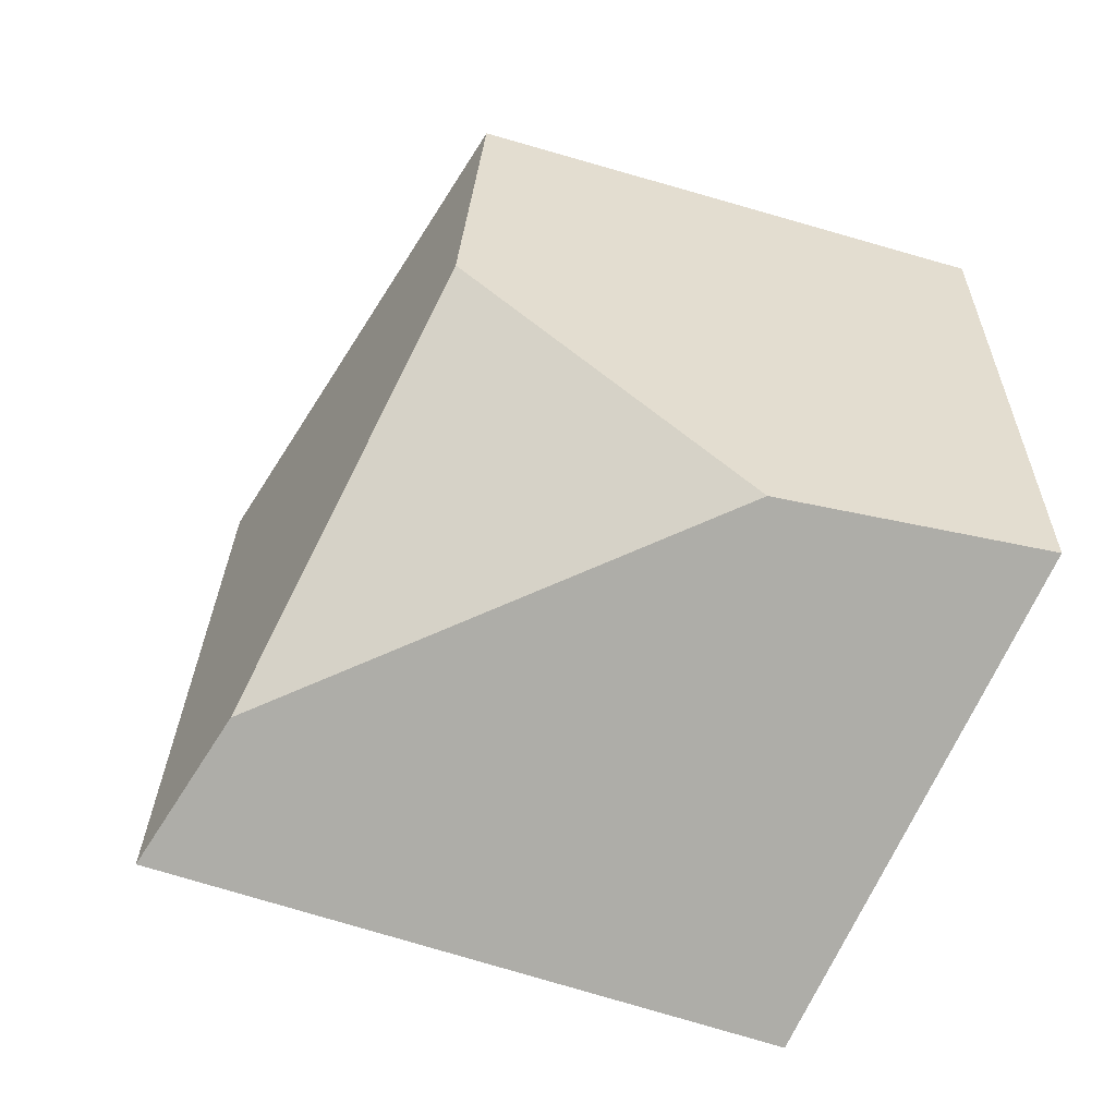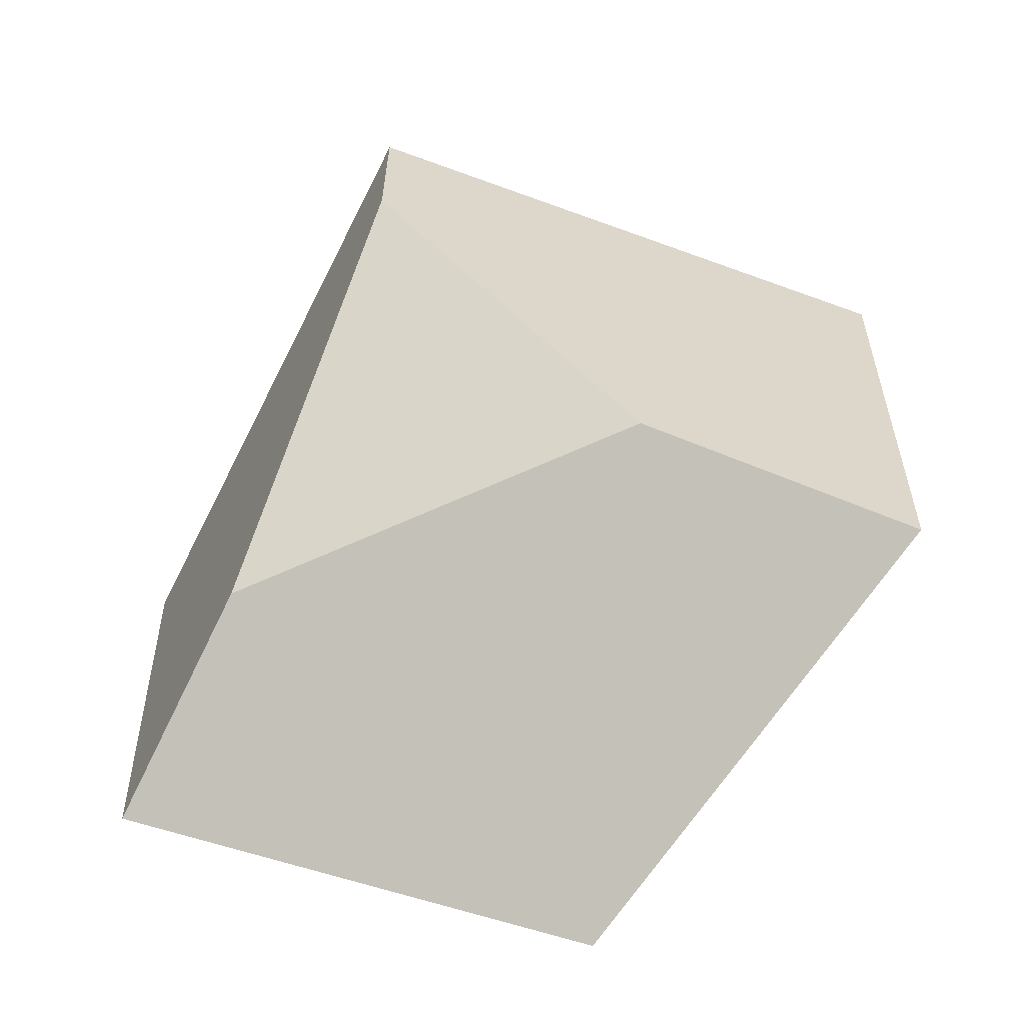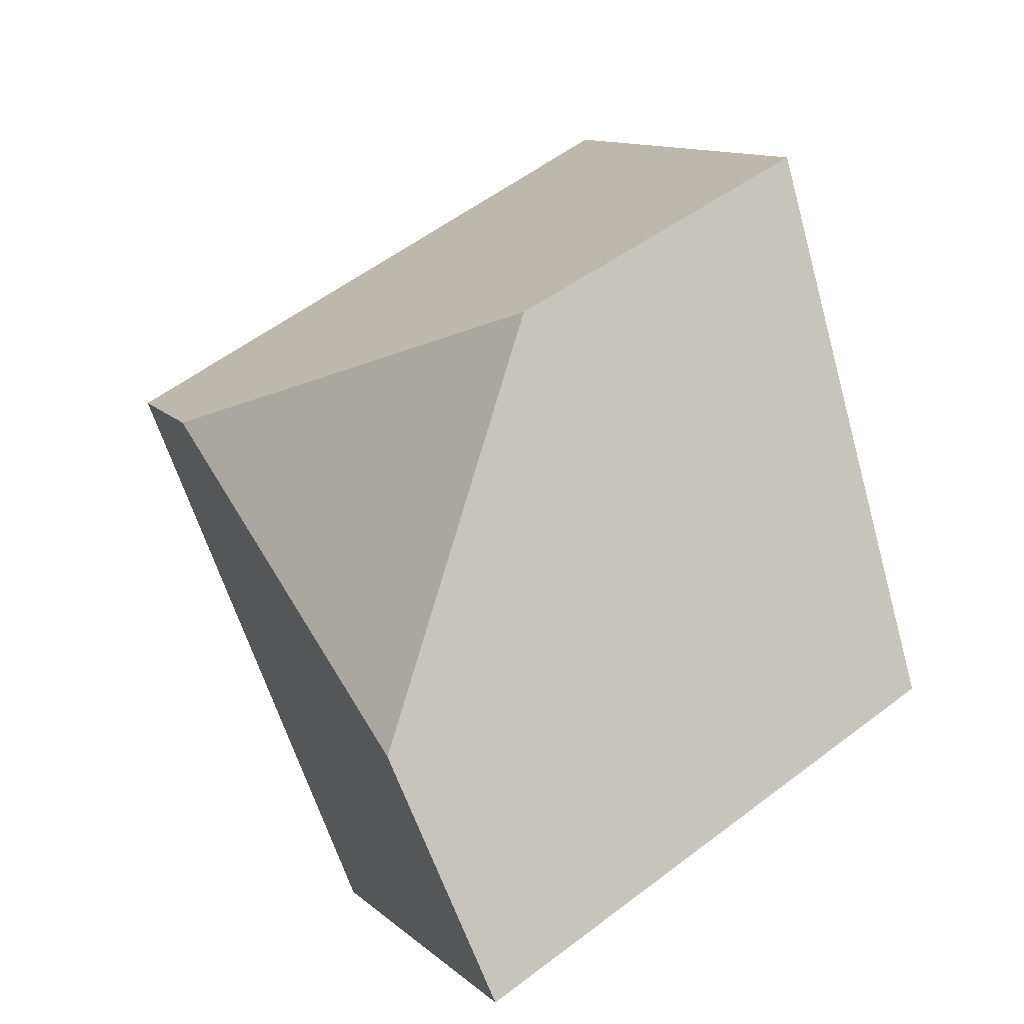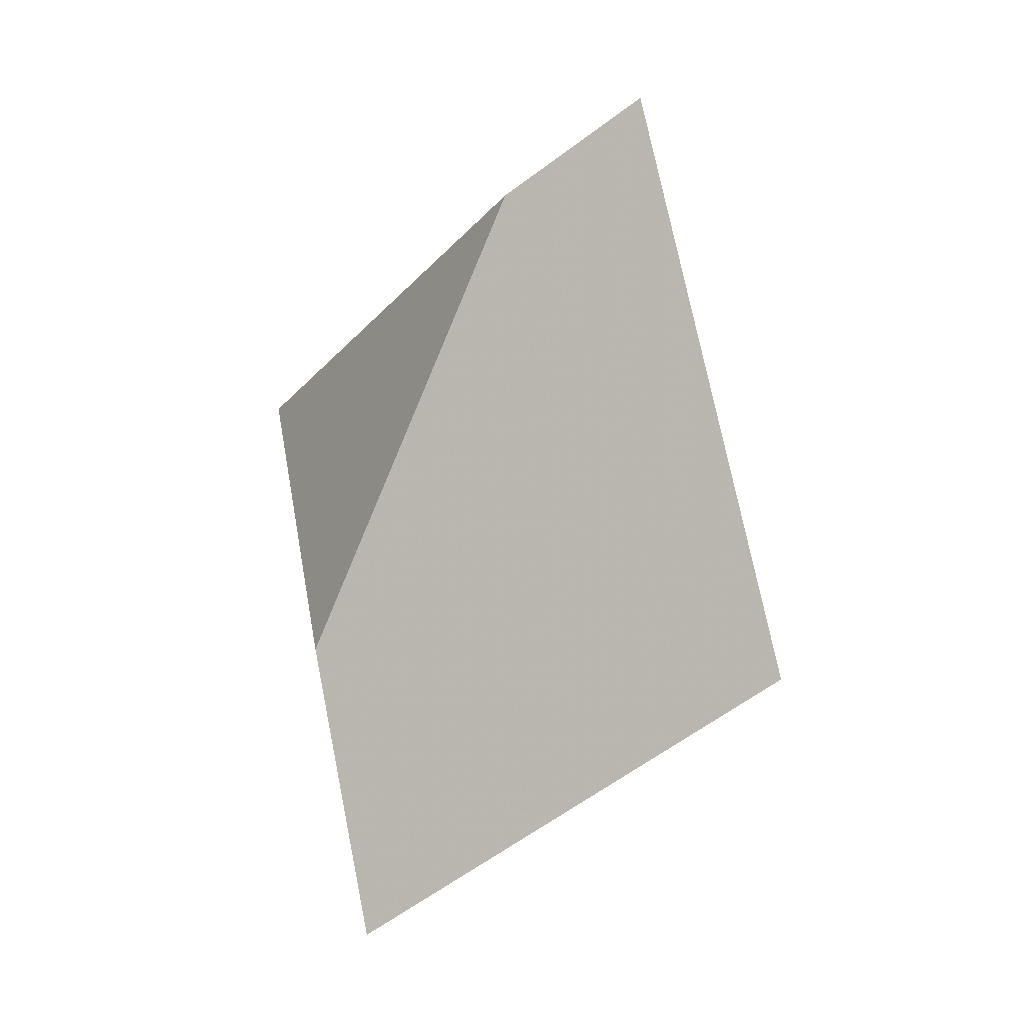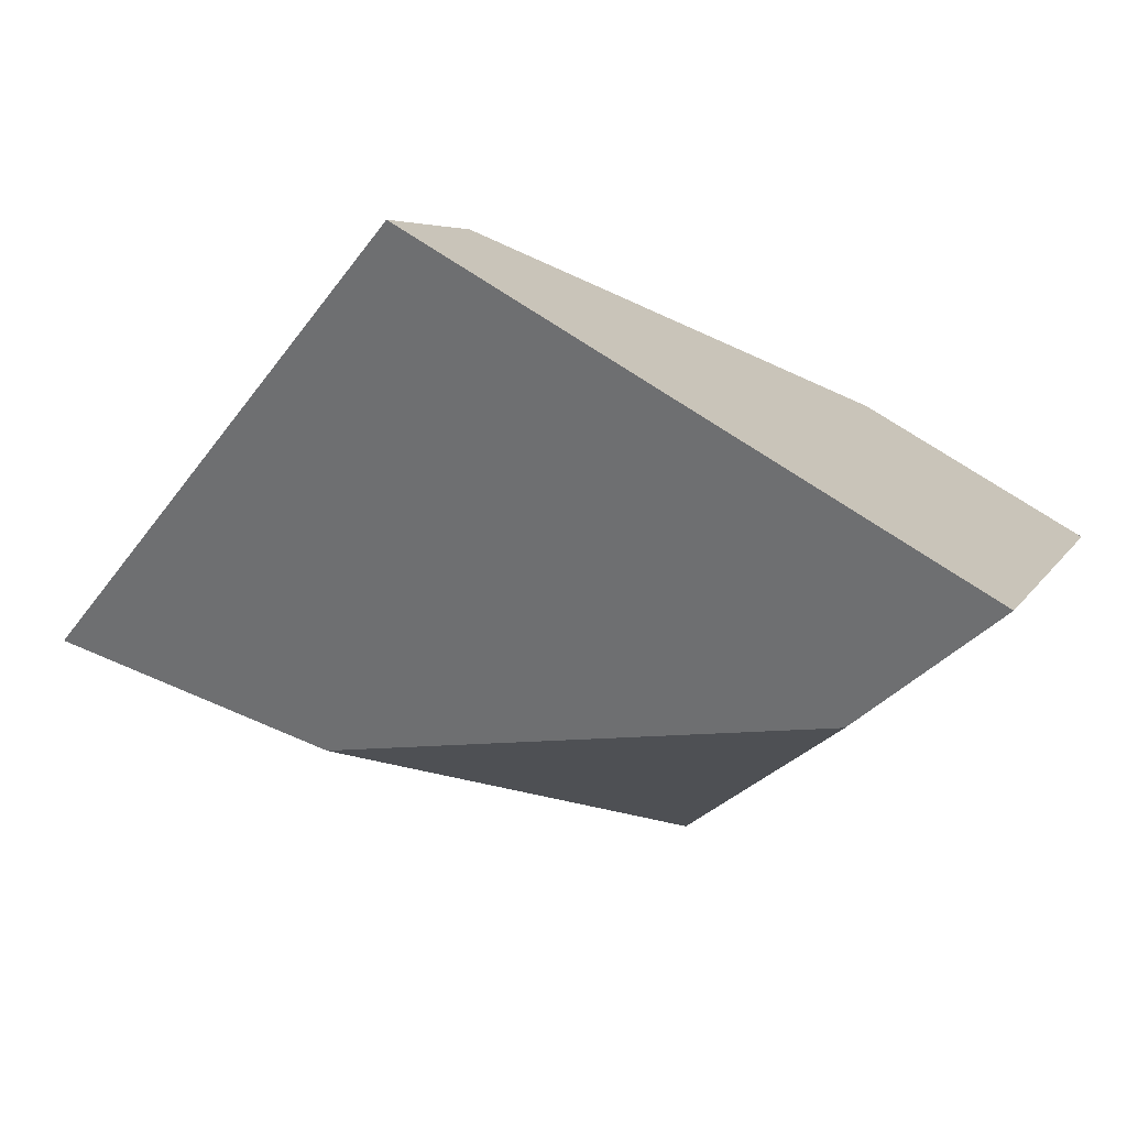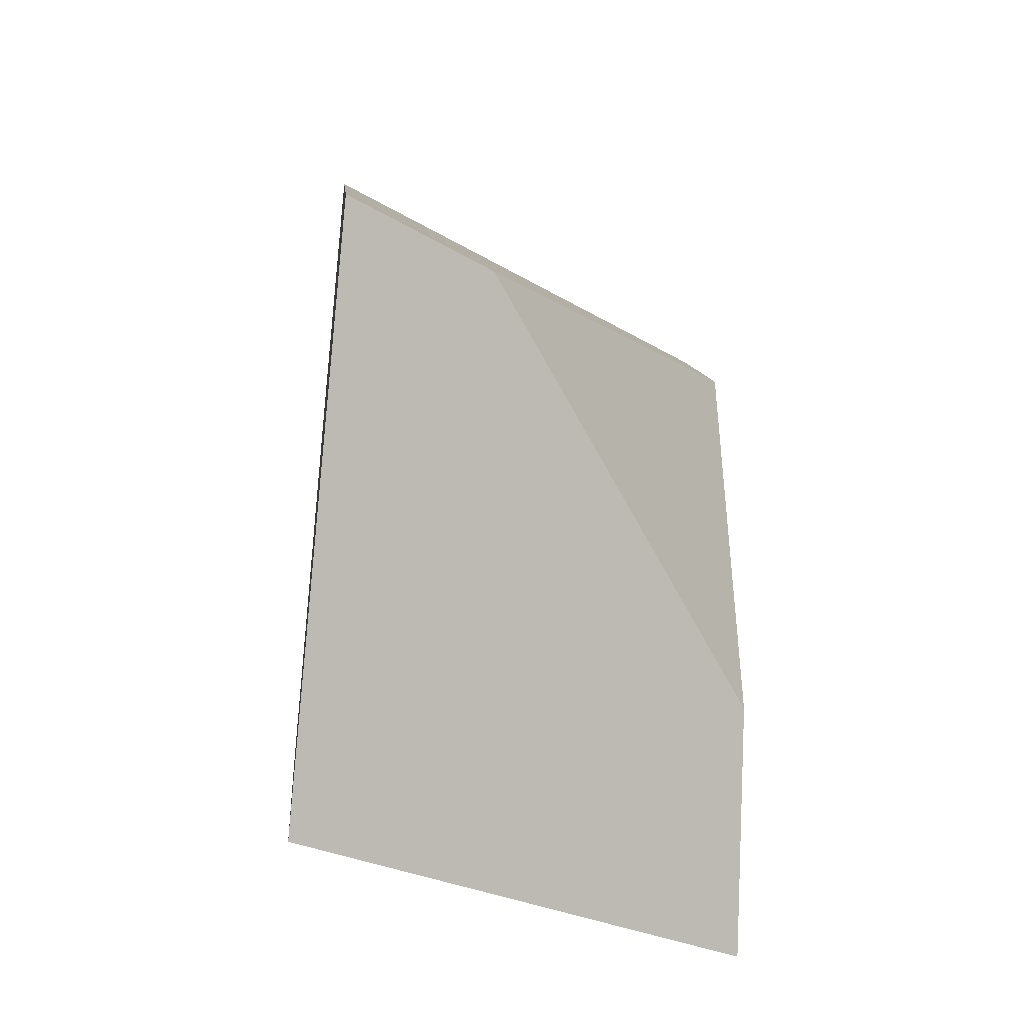
<metadata>
{"format":"obj","ext":"obj","renderer":"f3d","projection":"perspective","resolution":1024,"background":"white","views":[{"elev":21.2,"azim":-107.5,"up":"+Z"},{"elev":-3.7,"azim":-5.3,"up":"+Y"},{"elev":74.1,"azim":-50.0,"up":"+Z"},{"elev":57.8,"azim":64.2,"up":"+Y"},{"elev":-60.6,"azim":-145.7,"up":"+Z"},{"elev":29.4,"azim":-106.8,"up":"+Y"}]}
</metadata>
<code>
v 0.4183 0.4888 -0.5288
v 0.4463 0.5396 -0.548
v 0.4706 0.5706 -0.5376
v 0.464 0.5297 -0.4744
v 0.4177 0.4686 -0.4894
v 0.39 0.602 -0.5555
v 0.3878 0.5883 -0.5343
v 0.4243 0.5459 -0.4843
v 0.3784 0.5147 -0.5693
v 0.3502 0.5217 -0.5761
v 0.3638 0.521 -0.5015
v 0.3473 0.4867 -0.5074
f 1 2 3
f 1 3 4
f 1 4 5
f 3 6 7
f 3 7 8
f 3 8 4
f 6 3 2
f 6 2 9
f 6 9 10
f 11 7 6
f 11 6 10
f 11 10 12
f 9 1 5
f 9 5 12
f 9 12 10
f 5 4 8
f 5 8 11
f 5 11 12
f 7 11 8
f 9 2 1

</code>
